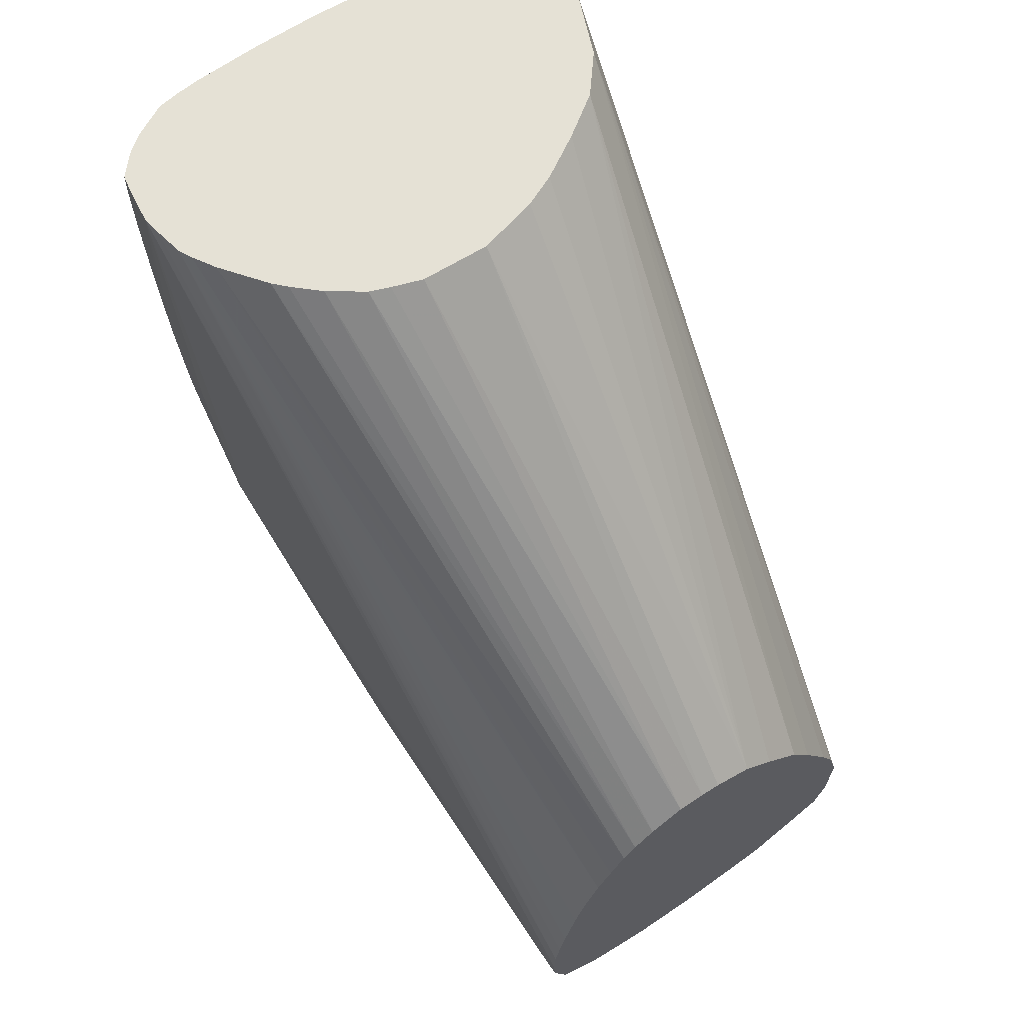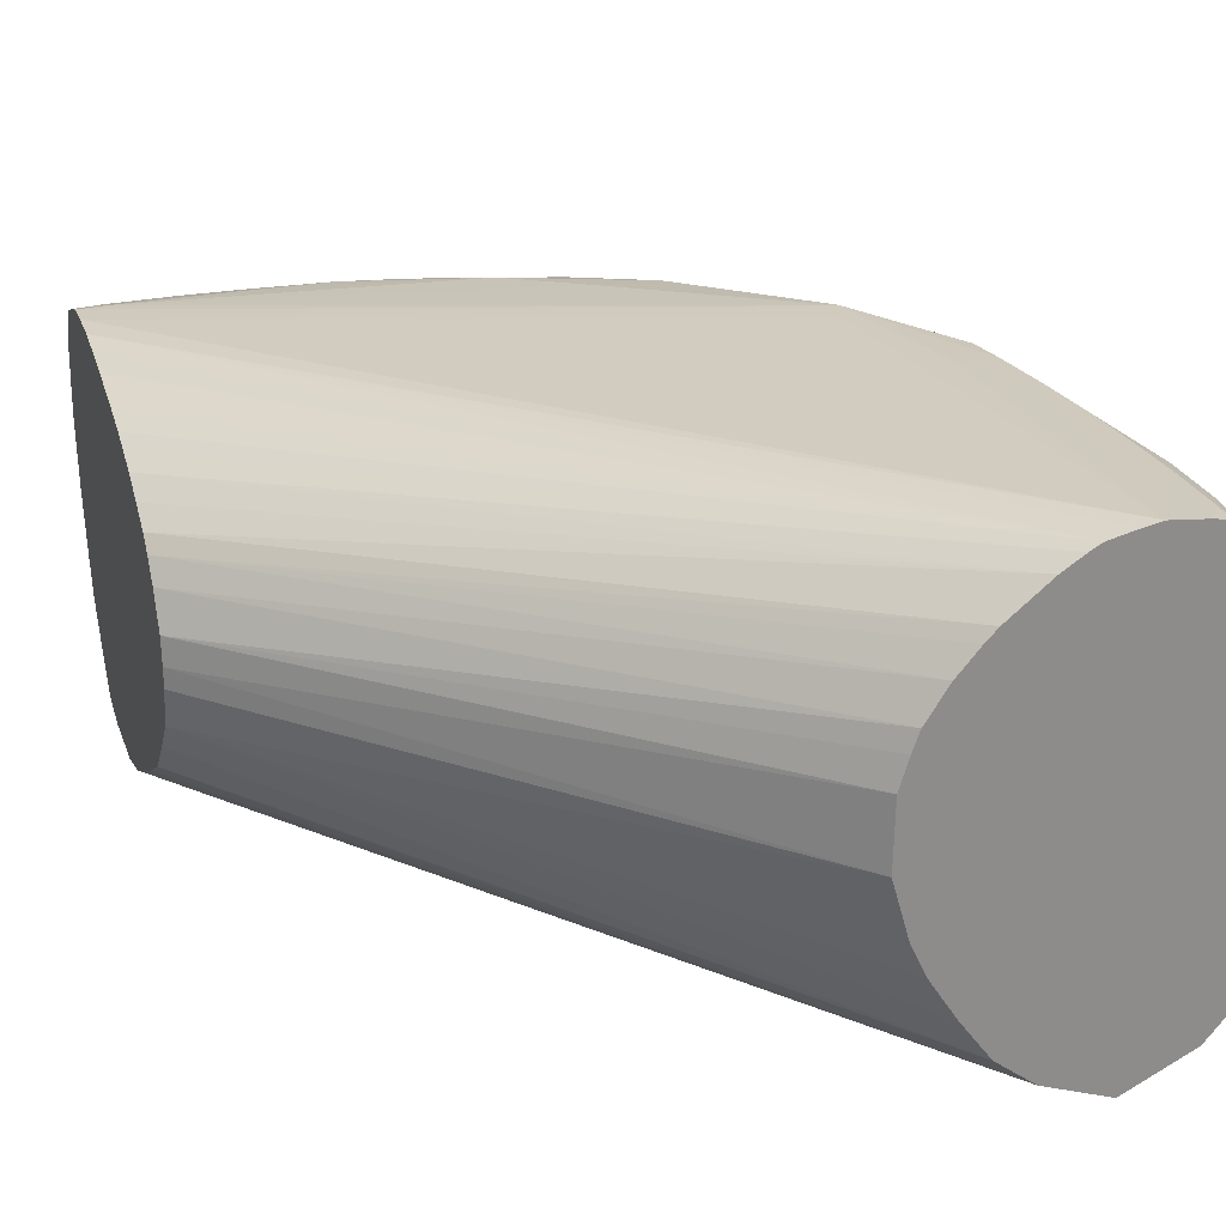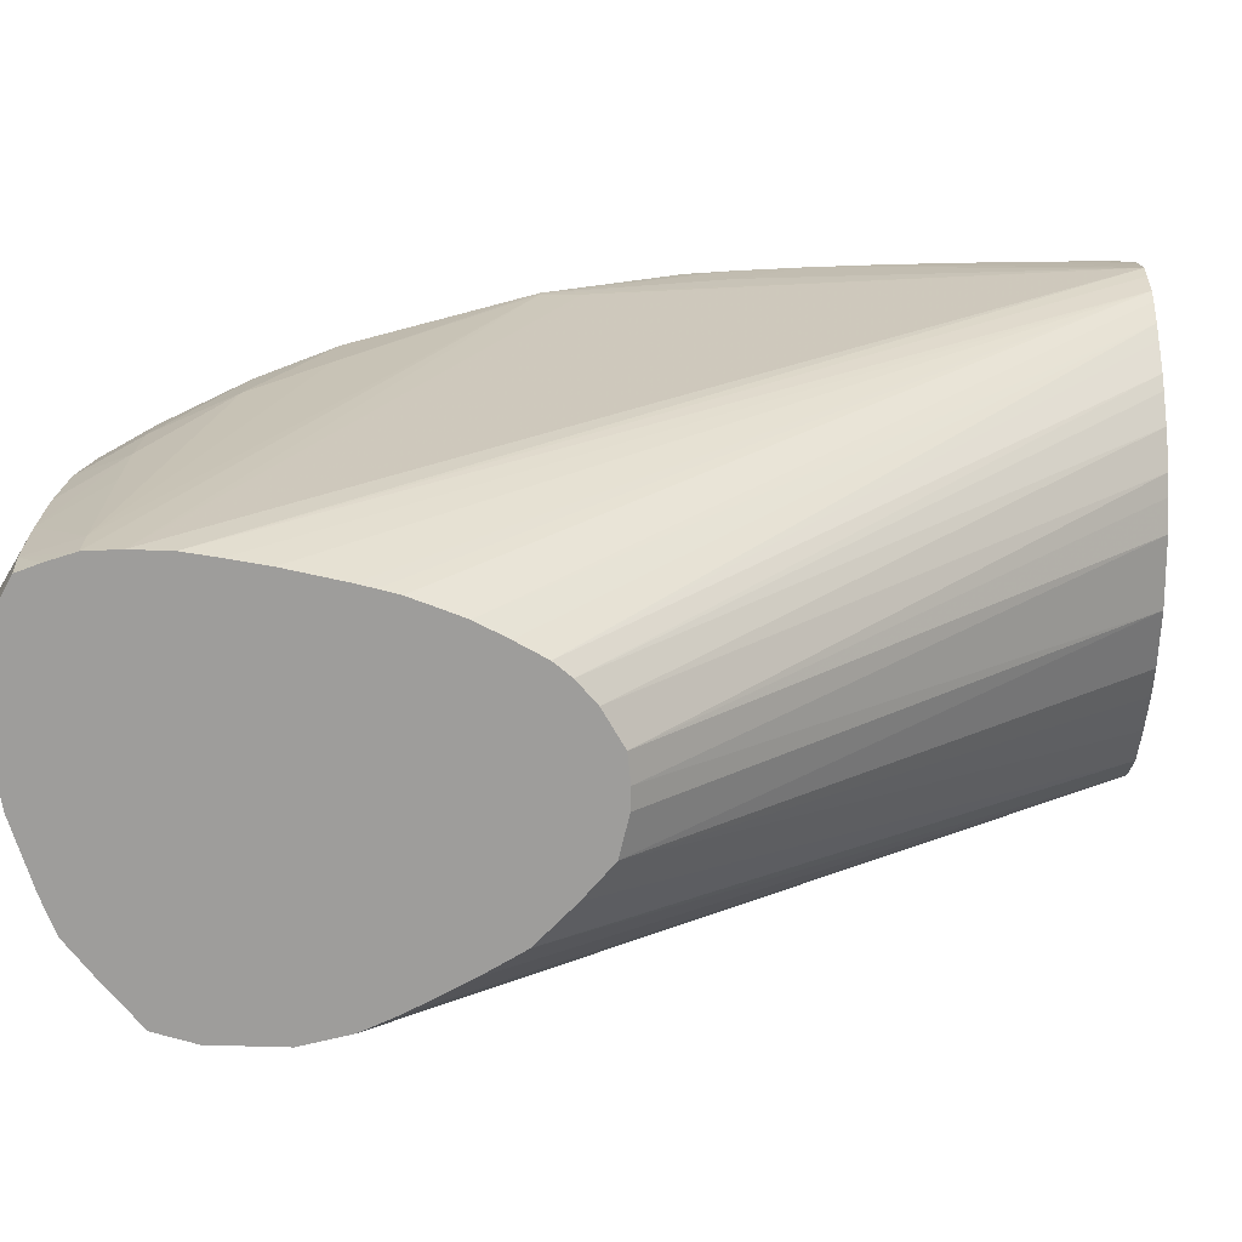
<metadata>
{"format":"obj","ext":"obj","renderer":"f3d","projection":"perspective","resolution":1024,"background":"white","views":[{"elev":65.1,"azim":57.3,"up":"+Y"},{"elev":25.2,"azim":162.2,"up":"+Z"},{"elev":19.5,"azim":90.3,"up":"+Z"}]}
</metadata>
<code>
v -0.04908 -0.05945 -0.001007
v -0.04903 -0.05945 0.001007
v -0.04902 -0.05743 0.001007
v -0.04906 -0.05743 -0.001007
v -0.04903 -0.05945 -0.003023
v -0.049 -0.06146 -0.001007
v -0.04891 -0.05945 0.003022
v -0.04894 -0.06146 0.001007
v -0.04889 -0.05743 0.003022
v -0.04876 -0.05542 0.003022
v -0.04887 -0.05542 0.001007
v -0.04899 -0.05743 -0.003023
v -0.04891 -0.05542 -0.001007
v -0.04876 -0.05945 -0.005037
v -0.04867 -0.06146 -0.005037
v -0.04894 -0.06146 -0.003023
v -0.04881 -0.06348 -0.001007
v -0.04876 -0.06348 0.001007
v -0.04859 -0.05945 0.004636
v -0.04882 -0.06146 0.003022
v -0.04855 -0.06146 0.004523
v -0.04858 -0.05743 0.004613
v -0.04851 -0.05542 0.004455
v -0.04847 -0.0547 0.004334
v -0.04858 -0.0547 0.003656
v -0.04866 -0.0547 0.002976
v -0.04874 -0.0547 0.001671
v -0.04878 -0.0547 0.001007
v -0.04881 -0.0547 -0.001007
v -0.04871 -0.05743 -0.005037
v -0.04883 -0.05542 -0.003023
v -0.04844 -0.05743 -0.006181
v -0.04846 -0.05945 -0.006225
v -0.04842 -0.06146 -0.006153
v -0.04838 -0.06259 -0.006077
v -0.04849 -0.06335 -0.005003
v -0.04874 -0.06348 -0.003023
v -0.04852 -0.06532 -0.001007
v -0.0485 -0.06525 0.001007
v -0.04862 -0.06348 0.003022
v -0.04843 -0.06486 0.003022
v -0.04797 -0.05945 0.005642
v -0.04799 -0.05743 0.00562
v -0.04844 -0.06348 0.004237
v -0.04789 -0.06146 0.005531
v -0.04796 -0.05542 0.005463
v -0.04795 -0.0547 0.005283
v -0.04876 -0.0547 -0.002309
v -0.04853 -0.05544 -0.005124
v -0.04839 -0.05613 -0.006099
v -0.04873 -0.0547 -0.003049
v -0.04849 -0.0547 -0.004841
v -0.04741 -0.0547 -0.006872
v -0.04753 -0.05544 -0.006829
v -0.04735 -0.05743 -0.007132
v -0.04735 -0.05945 -0.007169
v -0.04735 -0.06146 -0.00708
v -0.04751 -0.06335 -0.006776
v -0.04711 -0.06549 -0.006846
v -0.04682 -0.06751 -0.006616
v -0.04828 -0.06394 -0.005651
v -0.04841 -0.06474 -0.004308
v -0.04848 -0.06509 -0.003023
v -0.04833 -0.06632 -0.001007
v -0.04832 -0.06626 0.001007
v -0.04824 -0.06587 0.003022
v -0.04837 -0.06452 0.004048
v -0.04672 -0.06348 0.00622
v -0.04688 -0.06146 0.006257
v -0.04696 -0.05945 0.006286
v -0.04699 -0.05743 0.00632
v -0.04695 -0.05542 0.006341
v -0.04691 -0.0547 0.006338
v -0.04757 -0.0547 0.00577
v -0.04773 -0.06348 0.005243
v -0.04765 -0.06531 0.004846
v -0.04643 -0.06684 0.006095
v -0.04655 -0.06549 0.006158
v -0.04833 -0.0547 -0.00574
v -0.04832 -0.05478 -0.005854
v -0.04832 -0.0547 -0.005815
v -0.04534 -0.0547 -0.007872
v -0.04534 -0.06348 -0.007809
v -0.04534 -0.06549 -0.007745
v -0.04534 -0.06751 -0.007503
v -0.04547 -0.06959 -0.006852
v -0.04654 -0.06896 -0.006315
v -0.04754 -0.06751 -0.005037
v -0.04812 -0.06545 -0.005003
v -0.04828 -0.0661 -0.003023
v -0.04803 -0.06751 -0.001007
v -0.04801 -0.06751 0.001007
v -0.04785 -0.06751 0.003022
v -0.04648 -0.07083 0.004272
v -0.04672 -0.06952 0.004657
v -0.04695 -0.06751 0.005191
v -0.04534 -0.06549 0.006214
v -0.04534 -0.0547 0.006526
v -0.04638 -0.0547 0.006422
v -0.046 -0.06819 0.005966
v -0.04437 -0.07062 0.006058
v -0.04332 -0.0547 -0.00711
v -0.02626 -0.07419 -0.006204
v -0.02626 -0.07556 -0.006549
v -0.02922 -0.07758 -0.006835
v -0.03124 -0.07758 -0.006969
v -0.03527 -0.07556 -0.007228
v -0.03728 -0.07556 -0.007345
v -0.04332 -0.06952 -0.007651
v -0.04332 -0.07153 -0.007348
v -0.04486 -0.07153 -0.006542
v -0.04448 -0.07275 -0.006213
v -0.04624 -0.07031 -0.005747
v -0.04676 -0.06959 -0.005061
v -0.04724 -0.06952 -0.003023
v -0.0479 -0.06751 -0.003023
v -0.04741 -0.06952 -0.001007
v -0.0474 -0.06952 0.001007
v -0.04723 -0.06952 0.003022
v -0.04661 -0.07114 0.003022
v -0.04616 -0.07215 0.003022
v -0.04441 -0.07466 0.004145
v -0.04476 -0.07355 0.004534
v -0.04527 -0.0714 0.005101
v -0.0442 -0.07062 0.006058
v -0.0448 -0.0547 0.006423
v -0.04407 -0.06952 0.006087
v -0.02626 -0.07865 0.004916
v -0.02626 -0.07758 0.004881
v -0.04332 -0.07355 0.005431
v -0.04131 -0.07556 0.005424
v -0.03929 -0.07556 0.005517
v -0.04217 -0.0547 -0.006209
v -0.02626 -0.07037 -0.004144
v -0.02626 -0.07153 -0.004846
v -0.02626 -0.07318 -0.005738
v -0.02626 -0.07761 -0.006494
v -0.02721 -0.07758 -0.006633
v -0.02721 -0.07887 -0.00625
v -0.02922 -0.07906 -0.006381
v -0.03124 -0.07913 -0.006446
v -0.03325 -0.07758 -0.007029
v -0.03929 -0.07556 -0.007173
v -0.04131 -0.07355 -0.007356
v -0.03527 -0.07758 -0.00698
v -0.04329 -0.07347 -0.006597
v -0.04259 -0.07484 -0.00628
v -0.04402 -0.07419 -0.005037
v -0.04478 -0.07318 -0.005037
v -0.04583 -0.07147 -0.005061
v -0.04646 -0.07076 -0.004404
v -0.0466 -0.07107 -0.003023
v -0.0467 -0.07132 -0.001007
v -0.0467 -0.07134 0.001007
v -0.04626 -0.07235 0.001007
v -0.04559 -0.07355 0.001007
v -0.04537 -0.07355 0.003022
v -0.04455 -0.07485 0.003022
v -0.04376 -0.07586 0.003022
v -0.04253 -0.07678 0.004264
v -0.04325 -0.07543 0.004581
v -0.02721 -0.07959 0.004899
v -0.02626 -0.07959 0.004874
v -0.04396 -0.0547 0.006231
v -0.02626 -0.07664 0.004732
v -0.04114 -0.0775 0.004501
v -0.03929 -0.07758 0.005076
v -0.03728 -0.07758 0.005276
v -0.04127 -0.0547 -0.004984
v -0.02626 -0.06847 -0.00207
v -0.02626 -0.06929 -0.003027
v -0.02626 -0.07837 -0.006275
v -0.02626 -0.07875 -0.006163
v -0.02711 -0.08 -0.004932
v -0.02922 -0.08006 -0.005356
v -0.03325 -0.07908 -0.006439
v -0.03124 -0.08013 -0.005417
v -0.03731 -0.0777 -0.006625
v -0.03929 -0.07709 -0.006443
v -0.04123 -0.07553 -0.006564
v -0.03527 -0.07892 -0.006339
v -0.04051 -0.07673 -0.006192
v -0.04185 -0.07618 -0.005459
v -0.04291 -0.07553 -0.004887
v -0.04237 -0.07662 -0.004116
v -0.04432 -0.07454 -0.003981
v -0.04505 -0.07374 -0.003195
v -0.04611 -0.07208 -0.003023
v -0.04624 -0.07232 -0.001007
v -0.04555 -0.07355 -0.001007
v -0.04467 -0.07502 0.001007
v -0.0439 -0.07603 0.001007
v -0.04275 -0.07701 0.003022
v -0.04159 -0.07802 0.003022
v -0.04035 -0.07862 0.004075
v -0.03124 -0.07959 0.004918
v -0.02922 -0.08111 0.004441
v -0.02721 -0.08107 0.004424
v -0.02626 -0.08038 0.00462
v -0.0436 -0.0547 0.006037
v -0.02626 -0.07556 0.004544
v -0.02626 -0.07473 0.00436
v -0.02626 -0.07394 0.004185
v -0.02626 -0.07347 0.004066
v -0.02626 -0.07294 0.003923
v -0.02626 -0.07236 0.003706
v -0.02626 -0.07153 0.00339
v -0.03929 -0.07892 0.004338
v -0.03712 -0.07963 0.004516
v -0.03527 -0.07959 0.004799
v -0.03325 -0.07959 0.004918
v -0.04066 -0.0547 -0.004042
v -0.02626 -0.06821 -0.0009424
v -0.04045 -0.0547 -0.003713
v -0.04001 -0.0547 -0.002769
v -0.0395 -0.0547 -0.001007
v -0.02626 -0.07969 -0.005035
v -0.02637 -0.08057 -0.003954
v -0.02771 -0.0807 -0.004192
v -0.02922 -0.08079 -0.00435
v -0.03325 -0.08008 -0.00529
v -0.03124 -0.08082 -0.004409
v -0.03666 -0.07873 -0.006189
v -0.038 -0.07846 -0.005871
v -0.03519 -0.07999 -0.004893
v -0.03941 -0.07814 -0.005134
v -0.04015 -0.07849 -0.003786
v -0.04123 -0.07704 -0.004887
v -0.04123 -0.07793 -0.003078
v -0.04258 -0.07683 -0.003023
v -0.04373 -0.07551 -0.003195
v -0.04451 -0.0748 -0.002638
v -0.04465 -0.07499 -0.001007
v -0.04385 -0.076 -0.001007
v -0.04289 -0.07715 0.001007
v -0.0418 -0.07816 0.001007
v -0.04079 -0.07894 0.001007
v -0.04058 -0.07879 0.003022
v -0.03929 -0.07956 0.003022
v -0.03774 -0.08036 0.003022
v -0.03633 -0.08063 0.004059
v -0.03124 -0.08109 0.004439
v -0.02922 -0.08196 0.003022
v -0.02721 -0.08184 0.003022
v -0.02626 -0.08141 0.003635
v -0.02626 -0.08101 0.004381
v -0.04295 -0.0547 0.005622
v -0.02626 -0.07069 0.002946
v -0.03527 -0.08078 0.00421
v -0.03325 -0.08099 0.004391
v -0.02626 -0.0682 -0.0003392
v -0.03953 -0.0547 0.001007
v -0.02626 -0.08055 -0.00392
v -0.02626 -0.08059 -0.003829
v -0.02711 -0.08103 -0.003178
v -0.02922 -0.08137 -0.003023
v -0.03325 -0.08075 -0.004284
v -0.03447 -0.08065 -0.004125
v -0.03124 -0.08142 -0.003023
v -0.03731 -0.07918 -0.005134
v -0.03881 -0.07887 -0.004526
v -0.03581 -0.08048 -0.003692
v -0.03941 -0.07916 -0.003078
v -0.0405 -0.07873 -0.002443
v -0.04284 -0.07709 -0.001007
v -0.04171 -0.0781 -0.001007
v -0.0407 -0.07887 -0.001007
v -0.03929 -0.07987 0.001007
v -0.03811 -0.08053 0.001007
v -0.03673 -0.08079 0.003022
v -0.03527 -0.08126 0.003022
v -0.03325 -0.08169 0.003022
v -0.03124 -0.08191 0.003022
v -0.03124 -0.08221 0.001007
v -0.02922 -0.08224 0.001007
v -0.02626 -0.08168 0.003022
v -0.02721 -0.08204 0.001007
v -0.0425 -0.0547 0.005266
v -0.02626 -0.06987 0.002488
v -0.02626 -0.06828 0.0004613
v -0.03981 -0.0547 0.001902
v -0.02626 -0.08094 -0.002911
v -0.02721 -0.08174 -0.001007
v -0.02922 -0.08198 -0.001007
v -0.03325 -0.08126 -0.003023
v -0.03519 -0.08088 -0.003021
v -0.03124 -0.08199 -0.001007
v -0.03725 -0.08021 -0.003021
v -0.03656 -0.08071 -0.002349
v -0.03791 -0.08045 -0.001007
v -0.03929 -0.07973 -0.001007
v -0.03711 -0.08093 0.001007
v -0.03527 -0.08154 0.001007
v -0.03325 -0.08198 0.001007
v -0.03325 -0.08179 -0.001007
v -0.02626 -0.08178 0.00195
v -0.02626 -0.08185 0.001007
v -0.04169 -0.0547 0.004615
v -0.02626 -0.0694 0.002092
v -0.02626 -0.06886 0.001469
v -0.04002 -0.0547 0.002496
v -0.02626 -0.08153 -0.001007
v -0.02626 -0.08168 -6.577e-05
v -0.03527 -0.08136 -0.001007
v -0.03691 -0.08085 -0.001007
v -0.04134 -0.0547 0.004251
v -0.04068 -0.0547 0.003504
f 164 202 203
f 164 203 204
f 164 204 205
f 164 205 206
f 164 206 207
f 166 195 208
f 166 208 167
f 167 208 209
f 168 211 196
f 168 210 211
f 167 210 168
f 164 201 202
f 167 209 210
f 164 207 200
f 164 165 201
f 159 192 193
f 162 198 163
f 155 189 156
f 153 155 154
f 156 189 190
f 169 212 170
f 156 190 191
f 156 191 157
f 157 191 158
f 163 198 199
f 158 191 192
f 159 193 160
f 160 193 194
f 160 194 195
f 160 195 166
f 162 168 196
f 162 196 197
f 162 197 198
f 158 192 159
f 170 212 214
f 182 228 183
f 170 215 216
f 182 227 228
f 183 228 185
f 183 185 184
f 185 228 227
f 185 227 229
f 185 229 230
f 185 230 231
f 185 231 186
f 186 231 232
f 186 232 187
f 187 232 188
f 188 232 190
f 153 189 155
f 188 190 189
f 190 232 233
f 182 226 227
f 182 224 226
f 181 225 223
f 181 221 225
f 170 216 213
f 173 217 174
f 174 217 218
f 174 218 219
f 174 219 175
f 175 219 220
f 175 220 177
f 170 214 215
f 176 177 221
f 177 220 222
f 177 222 221
f 178 181 223
f 178 223 179
f 179 182 180
f 179 223 224
f 179 224 182
f 176 221 181
f 152 189 153
f 122 159 160
f 151 188 152
f 121 155 156
f 121 156 157
f 121 157 122
f 122 157 158
f 122 158 159
f 122 160 161
f 122 161 123
f 123 161 130
f 125 132 162
f 125 162 163
f 125 163 128
f 125 128 127
f 126 129 164
f 129 165 164
f 130 161 131
f 120 155 121
f 131 160 166
f 120 154 155
f 118 154 120
f 112 146 147
f 190 233 191
f 112 147 148
f 112 148 149
f 112 149 113
f 113 149 150
f 113 150 151
f 113 151 114
f 114 151 115
f 115 151 152
f 115 152 153
f 115 153 117
f 115 117 116
f 117 153 154
f 117 154 118
f 118 120 119
f 131 166 167
f 131 167 168
f 131 168 132
f 144 180 146
f 145 176 181
f 145 181 178
f 146 180 147
f 147 180 182
f 147 182 183
f 147 183 184
f 147 184 148
f 148 184 185
f 148 185 186
f 148 186 149
f 149 186 150
f 150 186 187
f 150 187 188
f 150 188 151
f 143 180 144
f 143 179 180
f 143 178 179
f 143 145 178
f 131 161 160
f 132 168 162
f 133 169 170
f 133 170 171
f 133 171 134
f 137 172 138
f 138 172 139
f 152 188 189
f 139 172 173
f 139 174 175
f 139 175 140
f 140 175 141
f 141 176 142
f 141 175 177
f 141 177 176
f 142 176 145
f 139 173 174
f 191 233 192
f 263 290 291
f 192 234 235
f 259 287 285
f 260 262 261
f 261 262 288
f 261 288 263
f 262 286 289
f 262 289 288
f 263 288 290
f 263 291 264
f 264 291 267
f 264 267 266
f 267 291 268
f 268 291 269
f 269 291 290
f 269 290 292
f 269 292 270
f 259 284 287
f 270 292 293
f 258 286 262
f 257 285 258
f 244 276 245
f 244 275 277
f 244 277 276
f 247 248 279
f 247 279 278
f 249 272 250
f 250 272 273
f 251 252 280
f 252 281 280
f 254 282 255
f 255 282 283
f 255 283 256
f 256 283 284
f 256 284 259
f 257 259 285
f 258 285 286
f 270 293 271
f 271 293 294
f 271 294 272
f 286 295 304
f 286 304 289
f 288 289 290
f 289 305 290
f 289 304 305
f 290 305 292
f 292 305 293
f 293 305 304
f 293 304 294
f 294 304 295
f 298 299 306
f 299 300 307
f 299 307 306
f 300 301 307
f 111 146 112
f 285 295 286
f 285 287 295
f 283 302 303
f 283 303 297
f 272 294 274
f 272 274 273
f 274 287 275
f 274 294 295
f 274 295 287
f 275 287 284
f 275 284 277
f 243 275 244
f 276 277 296
f 277 283 297
f 277 297 296
f 278 279 298
f 279 299 298
f 280 281 301
f 280 301 300
f 282 302 283
f 277 284 283
f 192 233 234
f 243 274 275
f 242 273 243
f 207 248 247
f 208 241 209
f 209 241 249
f 209 249 250
f 209 250 210
f 210 250 211
f 211 250 242
f 213 216 251
f 216 252 251
f 217 253 218
f 218 253 254
f 218 254 255
f 218 255 219
f 219 255 256
f 219 256 220
f 200 207 247
f 220 256 222
f 198 246 199
f 198 244 245
f 192 235 193
f 193 235 236
f 193 236 194
f 194 236 237
f 194 237 238
f 194 238 195
f 195 238 239
f 195 239 240
f 195 240 241
f 195 241 208
f 196 211 197
f 197 211 242
f 197 242 243
f 197 243 198
f 198 243 244
f 198 245 246
f 221 222 257
f 221 257 258
f 221 258 225
f 235 265 236
f 236 265 266
f 236 266 267
f 236 267 237
f 237 267 268
f 237 268 238
f 238 268 239
f 239 268 269
f 239 269 240
f 240 269 270
f 240 270 241
f 241 270 271
f 241 271 272
f 241 272 249
f 242 250 273
f 234 265 235
f 232 234 233
f 230 266 265
f 230 264 266
f 222 256 259
f 222 259 257
f 223 225 260
f 223 260 224
f 224 260 261
f 224 261 226
f 225 258 262
f 243 273 274
f 225 262 260
f 227 261 263
f 227 263 264
f 227 264 229
f 229 264 230
f 230 265 234
f 230 234 232
f 230 232 231
f 226 261 227
f 110 146 111
f 100 124 123
f 109 144 110
f 24 51 48
f 24 48 29
f 24 29 28
f 24 28 27
f 24 27 26
f 24 26 25
f 29 48 31
f 30 31 49
f 30 49 50
f 30 50 32
f 31 48 51
f 31 51 52
f 31 52 49
f 32 50 53
f 32 53 54
f 24 52 51
f 32 54 55
f 24 79 52
f 24 53 81
f 24 278 298
f 24 298 306
f 24 306 307
f 24 307 301
f 24 301 281
f 24 281 252
f 24 252 216
f 24 216 215
f 24 215 214
f 24 214 212
f 24 212 169
f 24 169 133
f 24 133 102
f 24 102 82
f 24 82 53
f 24 81 79
f 24 247 278
f 32 55 33
f 33 56 57
f 42 45 68
f 42 68 69
f 42 69 70
f 42 70 71
f 42 71 72
f 42 72 43
f 43 72 73
f 43 73 74
f 43 74 46
f 44 75 45
f 44 67 76
f 44 76 75
f 45 75 77
f 45 77 78
f 45 78 68
f 41 66 67
f 33 55 56
f 40 67 44
f 39 66 41
f 33 57 34
f 34 57 58
f 34 58 35
f 35 58 59
f 35 59 60
f 35 60 61
f 35 61 36
f 36 61 62
f 36 62 37
f 37 62 63
f 37 63 38
f 38 63 64
f 38 64 65
f 38 65 39
f 39 65 66
f 40 41 67
f 24 200 247
f 24 164 200
f 24 126 164
f 5 15 16
f 6 16 17
f 6 17 18
f 6 18 8
f 7 19 9
f 7 8 20
f 7 20 21
f 7 21 19
f 8 18 20
f 9 19 22
f 9 22 23
f 9 23 10
f 10 23 24
f 10 24 25
f 10 25 26
f 5 14 15
f 10 26 27
f 5 12 14
f 4 11 13
f 110 144 146
f 1 2 3
f 1 3 4
f 1 4 5
f 1 5 16
f 1 16 6
f 1 6 8
f 1 8 2
f 2 7 3
f 2 8 7
f 3 7 9
f 3 9 10
f 3 10 11
f 3 11 4
f 4 12 5
f 4 13 12
f 10 27 11
f 11 27 28
f 11 28 29
f 19 43 22
f 19 21 42
f 20 40 44
f 20 44 21
f 21 44 45
f 21 45 42
f 22 43 46
f 22 46 23
f 23 46 24
f 24 46 47
f 24 47 74
f 24 74 73
f 24 73 99
f 24 99 98
f 24 98 126
f 19 42 43
f 18 41 40
f 18 39 41
f 18 40 20
f 11 29 13
f 12 30 14
f 12 13 31
f 12 31 30
f 13 29 31
f 14 30 32
f 14 32 33
f 46 74 47
f 14 33 34
f 15 36 16
f 15 34 35
f 16 36 37
f 16 37 17
f 17 37 38
f 17 38 39
f 17 39 18
f 14 34 15
f 49 52 79
f 15 35 36
f 49 80 50
f 102 135 136
f 102 136 103
f 103 136 135
f 103 135 134
f 103 134 171
f 103 171 170
f 103 170 213
f 103 213 251
f 103 251 280
f 103 280 300
f 103 300 299
f 103 299 279
f 103 279 248
f 103 248 207
f 103 207 206
f 102 134 135
f 103 206 205
f 102 133 134
f 101 131 132
f 94 120 121
f 94 121 122
f 94 122 123
f 94 123 124
f 94 124 100
f 94 100 95
f 97 101 125
f 97 125 98
f 98 125 127
f 98 127 128
f 98 128 129
f 98 129 126
f 100 123 101
f 101 123 130
f 101 130 131
f 101 132 125
f 94 119 120
f 103 205 204
f 103 203 202
f 103 137 104
f 104 137 138
f 104 138 105
f 105 138 139
f 105 139 140
f 105 140 106
f 106 108 107
f 106 140 141
f 106 141 142
f 106 142 108
f 108 143 144
f 108 144 109
f 108 142 145
f 108 145 143
f 49 79 80
f 103 172 137
f 103 204 203
f 103 173 172
f 103 253 217
f 103 202 201
f 103 201 165
f 103 165 129
f 103 129 128
f 103 128 163
f 103 163 199
f 103 199 246
f 103 246 245
f 103 245 276
f 103 296 297
f 103 297 303
f 103 303 302
f 103 302 282
f 103 282 254
f 103 254 253
f 103 217 173
f 93 119 94
f 103 276 296
f 92 118 93
f 63 90 64
f 64 91 92
f 64 92 65
f 64 90 91
f 65 92 93
f 65 93 66
f 66 93 67
f 67 93 94
f 67 94 95
f 67 95 96
f 67 96 76
f 68 78 97
f 68 97 98
f 68 98 69
f 69 98 70
f 62 90 63
f 62 89 90
f 61 88 89
f 61 89 62
f 50 80 53
f 93 118 119
f 53 80 81
f 53 82 55
f 53 55 54
f 55 82 56
f 56 82 83
f 70 98 71
f 56 83 84
f 57 84 59
f 57 59 58
f 59 84 85
f 59 85 60
f 60 85 86
f 60 86 87
f 60 88 61
f 56 84 57
f 71 98 99
f 60 87 88
f 72 99 73
f 85 109 110
f 85 110 86
f 86 110 111
f 86 111 87
f 87 111 112
f 87 112 113
f 87 114 88
f 84 109 85
f 88 114 115
f 88 116 89
f 89 116 90
f 90 116 91
f 71 99 72
f 91 116 117
f 91 117 118
f 91 118 92
f 88 115 116
f 83 109 84
f 87 113 114
f 82 108 83
f 77 95 100
f 83 108 109
f 76 96 77
f 77 100 101
f 77 101 78
f 78 101 97
f 82 102 103
f 75 76 77
f 79 81 80
f 82 104 105
f 82 105 106
f 82 106 107
f 82 107 108
f 82 103 104
f 77 96 95

</code>
